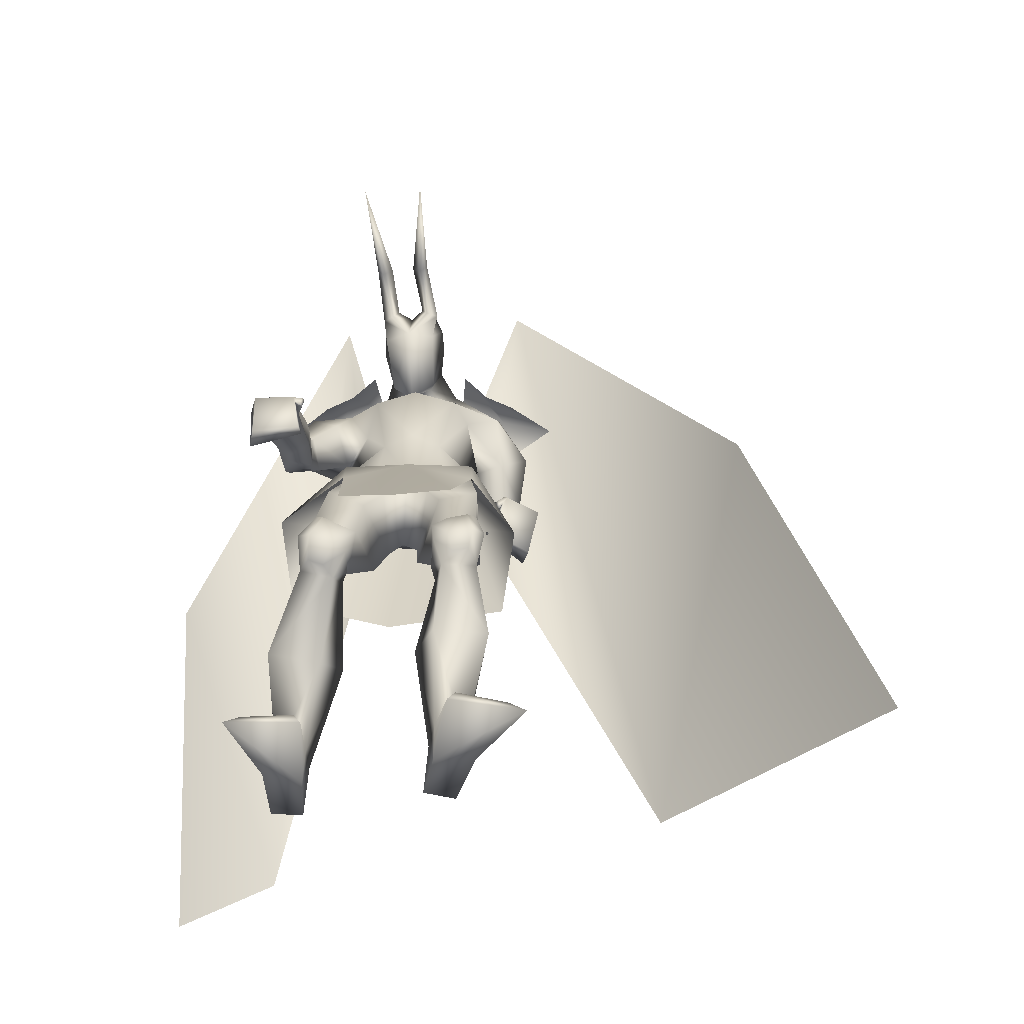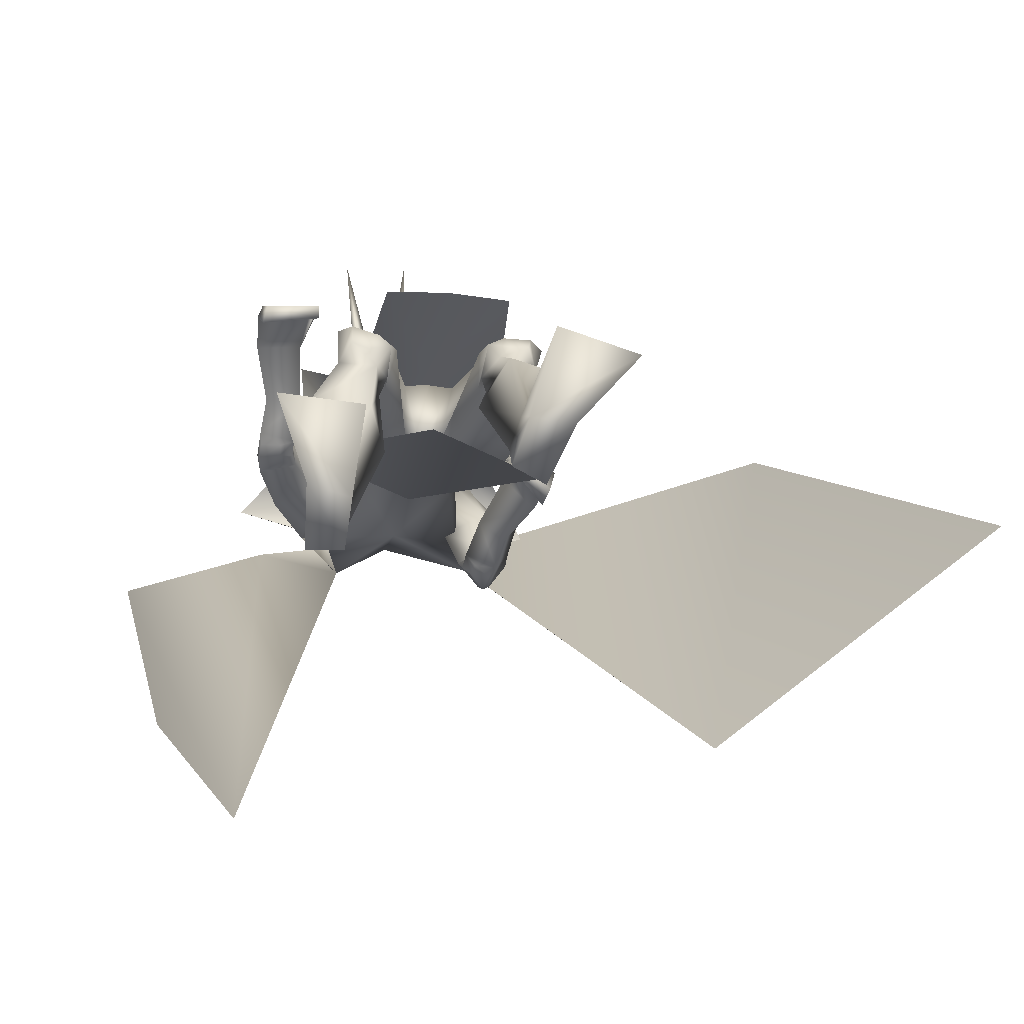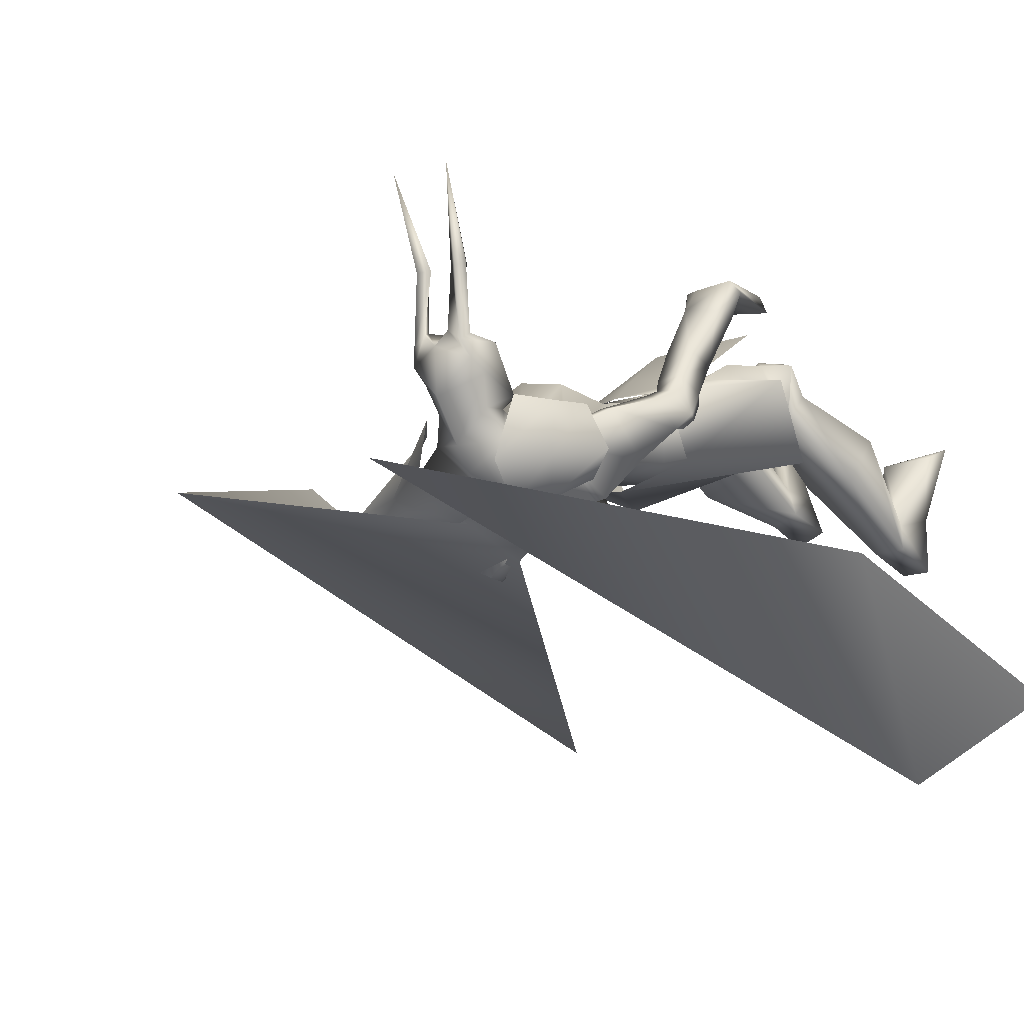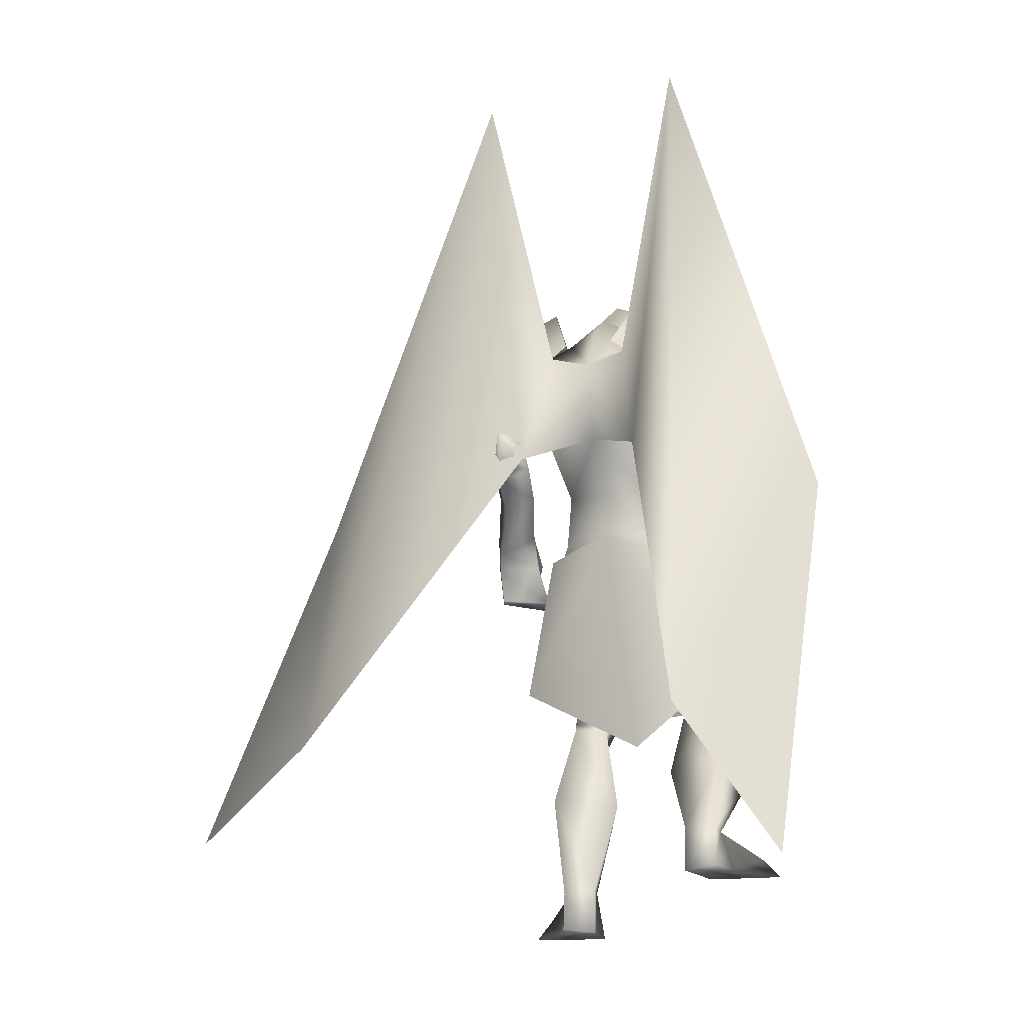
<metadata>
{"format":"obj","ext":"obj","renderer":"f3d","projection":"perspective","resolution":1024,"background":"white","views":[{"elev":-51.9,"azim":6.7,"up":"+Y"},{"elev":-0.4,"azim":-9.9,"up":"+Z"},{"elev":-10.4,"azim":-141.8,"up":"+Z"},{"elev":-15.0,"azim":-154.1,"up":"+Y"}]}
</metadata>
<code>
o Cube_Cube.001
v 0.009076 -0.1034 0.03396
v 0.1466 -0.08787 -0.000372
v -0.1321 -0.08345 0.02646
v 0.1361 -0.1368 -0.1347
v -0.1467 -0.1325 -0.1105
v -0.01007 -0.08971 -0.1659
v 0.01933 -0.4507 0.2174
v 0.1362 -0.4354 0.2054
v -0.09678 -0.4401 0.2192
v 0.2433 -0.3577 0.015
v -0.2478 -0.3287 0.07888
v 0.1995 -0.4375 -0.1302
v -0.2439 -0.4167 -0.08189
v -0.02609 -0.5576 -0.04323
v 0.0162 -0.1711 0.08534
v 0.152 -0.1797 0.03397
v -0.1256 -0.1733 0.0659
v 0.1143 0.3715 -0.07946
v -0.1012 0.3749 -0.05872
v 0.08942 0.4278 -0.2107
v -0.09998 0.4308 -0.1925
v 0.0394 0.3294 -0.2693
v -0.06515 0.3311 -0.2592
v 0.2211 0.2947 -0.1232
v -0.2166 0.3017 -0.08103
v 0.299 0.3594 -0.249
v -0.315 0.3691 -0.1899
v 0.1856 0.2802 -0.2698
v -0.2173 0.282 -0.2208
v 0.08373 0.3763 -0.1365
v -0.08846 0.3793 -0.1452
v -0.002365 0.3828 -0.1991
v 0.06619 0.309 -0.1186
v -0.06718 0.3101 -0.1122
v 0.000571 0.2793 -0.09642
v 0.1845 0.3186 -0.1775
v -0.168 0.3468 -0.152
v 0.1819 0.2908 -0.1528
v -0.165 0.3166 -0.123
v -0.01435 0.2767 -0.2707
v -0.01403 0.1101 -0.2399
v 0.1351 0.2292 -0.2608
v -0.1976 0.2175 -0.2459
v 0.0976 0.1941 -0.02164
v -0.07928 0.1969 -0.004613
v 0.01149 0.2074 0.009083
v 0.1159 0.238 -0.1176
v -0.1214 0.225 -0.1208
v 0.06749 0.02775 -0.02129
v -0.05489 0.0297 -0.009502
v 0.008034 0.05386 -0.001506
v 0.1008 0.01768 -0.07367
v -0.09789 0.02083 -0.05454
v -0.0059 0.00253 -0.1378
v 0.08417 0.004374 -0.1461
v -0.0958 0.007229 -0.1288
v 0.2215 0.1222 -0.2832
v -0.2758 0.1631 -0.05413
v 0.1779 0.07204 -0.26
v -0.2283 0.1162 -0.03184
v 0.1777 0.133 -0.3392
v -0.293 0.1186 -0.1079
v 0.1194 0.0931 -0.2976
v -0.2225 0.0792 -0.09414
v 0.2204 0.05894 -0.2729
v -0.284 0.09502 0.004893
v 0.1753 0.07674 -0.2457
v -0.2294 0.08825 -0.003413
v 0.1881 0.02099 -0.3067
v -0.2975 0.04612 -0.02762
v 0.1283 0.04749 -0.2796
v -0.2296 0.03971 -0.04649
v 0.175 0.07287 -0.2713
v -0.2347 0.09922 -0.02297
v 0.2176 0.08812 -0.3051
v -0.2871 0.125 -0.03305
v 0.181 0.0719 -0.3465
v -0.3018 0.07839 -0.07341
v 0.1233 0.06743 -0.3064
v -0.2321 0.05676 -0.07433
v 0.01026 -0.1349 0.02556
v 0.1374 -0.08743 -0.01843
v -0.1232 -0.08225 0.009024
v -0.007413 -0.07789 -0.1402
v 0.09759 -0.1039 -0.1388
v -0.1141 -0.09757 -0.1164
v 0.05771 -0.2287 0.05034
v -0.0363 -0.2327 0.05483
v 0.01311 -0.2054 0.05764
v 0.02214 -0.2894 -0.06223
v -0.04084 -0.2917 -0.06435
v -0.01049 -0.2598 -0.0667
v 0.1449 -0.2068 -0.1214
v -0.1659 -0.1939 -0.08624
v -0.01668 -0.1938 -0.1317
v 0.1718 -0.3994 0.1007
v -0.1607 -0.3903 0.1317
v 0.08126 -0.4224 0.1079
v -0.07743 -0.4255 0.1113
v 0.07051 -0.4675 0.03804
v -0.1035 -0.4688 0.03528
v 0.141 -0.4591 0.01159
v -0.1757 -0.4458 0.03605
v 0.09065 -0.3183 0.09215
v -0.0687 -0.3227 0.09944
v 0.1713 -0.2964 0.08303
v -0.1431 -0.2884 0.1179
v 0.03259 -0.3944 -0.01099
v -0.06075 -0.3988 -0.01888
v 0.1575 -0.3387 -0.07778
v -0.1899 -0.3202 -0.03973
v 0.1709 -0.521 0.06819
v -0.1953 -0.4998 0.0808
v 0.1017 -0.5323 0.09216
v -0.1262 -0.5258 0.07488
v 0.07918 -0.5083 0.0288
v -0.1169 -0.48 0.02085
v 0.1465 -0.5006 0.006351
v -0.1846 -0.4581 0.02618
v 0.08808 -0.484 0.1193
v -0.09501 -0.4911 0.1132
v 0.1923 -0.4697 0.109
v -0.1922 -0.4615 0.1414
v 0.07344 -0.4911 0.05537
v -0.1023 -0.4838 0.05407
v 0.1558 -0.4834 0.02947
v -0.1853 -0.4596 0.05988
v 0.1701 -0.4706 0.1289
v -0.1657 -0.4702 0.1506
v 0.1179 -0.4793 0.1314
v -0.118 -0.4857 0.134
v 0.1273 -0.5174 0.1125
v -0.1417 -0.5184 0.1064
v 0.1592 -0.5149 0.1125
v -0.1711 -0.5133 0.1178
v 0.1168 -0.4246 0.1244
v -0.107 -0.427 0.1332
v 0.1571 -0.4139 0.1209
v -0.1431 -0.4091 0.1449
v 0.16 -0.9648 -0.04884
v -0.2862 -0.8539 -0.1476
v 0.0791 -0.9685 -0.03699
v -0.2088 -0.8601 -0.1728
v 0.04776 -0.9706 -0.1207
v -0.222 -0.863 -0.2625
v 0.1082 -0.9641 -0.1516
v -0.2894 -0.8521 -0.2619
v 0.08811 -0.7186 0.07873
v -0.156 -0.6908 -0.008656
v 0.195 -0.7098 0.04619
v -0.2634 -0.6603 0.001716
v 0.03777 -0.6824 -0.008749
v -0.1245 -0.6264 -0.08846
v 0.1662 -0.672 -0.06903
v -0.2593 -0.5813 -0.09503
v 0.07967 -0.8783 -0.0325
v -0.2069 -0.7768 -0.1683
v 0.1363 -0.8827 -0.05699
v -0.2685 -0.7752 -0.1678
v 0.05978 -0.8746 -0.09028
v -0.2095 -0.7665 -0.2251
v 0.1233 -0.8839 -0.1117
v -0.277 -0.7663 -0.221
v 0.2371 -0.931 0.06062
v -0.3084 -0.8213 -0.01672
v 0.1395 -0.9337 0.1013
v -0.2028 -0.824 -0.02106
v 0.1263 -0.9664 0.1163
v -0.1845 -0.8568 -0.01308
v 0.2731 -0.9664 0.06861
v -0.3377 -0.8568 0.005755
v 0.255 -0.2246 -0.147
v -0.3002 -0.1718 0.2113
v 0.1837 -0.2321 -0.07695
v -0.1999 -0.1731 0.2139
v 0.2391 -0.2237 -0.1789
v -0.3105 -0.1816 0.1786
v 0.1669 -0.2199 -0.09044
v -0.1977 -0.1676 0.1899
v 0.2069 -0.06251 -0.1119
v -0.2262 -0.01416 0.1628
v 0.2564 -0.08259 -0.1697
v -0.3009 -0.01232 0.1499
v 0.2416 -0.1168 -0.1849
v -0.3115 -0.04952 0.1379
v 0.1875 -0.0718 -0.1259
v -0.2227 -0.0295 0.1428
v 0.1869 0.167 -0.1948
v -0.1872 0.2165 -0.07185
v 0.2442 0.2143 -0.2248
v -0.2484 0.2659 -0.0872
v 0.1551 0.2263 -0.3048
v -0.2565 0.1851 -0.176
v 0.1028 0.1894 -0.2386
v -0.1705 0.163 -0.1515
v 0.1427 0.06842 -0.3206
v -0.2563 0.06334 -0.07422
v 0.1684 0.06848 -0.3517
v -0.2989 0.06713 -0.08217
v 0.1477 0.04982 -0.3015
v -0.2555 0.05135 -0.05397
v 0.1738 0.03005 -0.3253
v -0.2958 0.04701 -0.05271
v 0.142 0.09134 -0.3184
v -0.2527 0.08066 -0.08853
v 0.1646 0.1124 -0.3486
v -0.2914 0.09287 -0.1035
v 0.08297 -0.113 -0.009585
v -0.0694 -0.1112 0.005496
v 0.1538 -0.188 0.02339
v -0.1311 -0.1808 0.05612
v 0.1822 0.02045 -0.1871
v -0.2198 0.04254 0.06344
v 0.2273 0.002719 -0.22
v -0.2779 0.04938 0.06719
v 0.1937 -0.03611 -0.2515
v -0.2895 -0.000883 0.03614
v 0.1486 -0.002309 -0.2115
v -0.2208 0.006247 0.03307
v 0.2178 -0.126 -0.06674
v -0.2179 -0.06648 0.2161
v 0.282 -0.1302 -0.1133
v -0.3019 -0.06027 0.2212
v 0.2684 -0.1468 -0.136
v -0.3125 -0.08291 0.1995
v 0.2003 -0.1267 -0.07959
v -0.2138 -0.07248 0.1954
v 0.1935 -0.1494 -0.07938
v -0.1996 -0.08811 0.207
v 0.1998 -0.1494 -0.07514
v -0.2032 -0.0868 0.214
v 0.19 -0.1264 -0.07662
v -0.196 -0.06411 0.2027
v 0.1966 -0.1265 -0.07173
v -0.1996 -0.0628 0.2104
v -0.002365 0.4209 -0.1521
v 0.05545 0.4043 -0.08345
v -0.06018 0.4043 -0.08345
v -0.002365 0.4806 -0.06947
v 0.06896 0.4299 -0.02685
v -0.07369 0.4299 -0.02685
v 0.06678 0.4661 -0.001754
v -0.0715 0.4661 -0.001754
v -0.002365 0.4879 0.02619
v 0.03262 0.327 -0.07066
v -0.03735 0.327 -0.07066
v -0.002365 0.3237 -0.05916
v 0.05222 0.3748 0.04761
v -0.05695 0.3748 0.04761
v -0.002365 0.3696 0.06741
v 0.04421 0.3066 -0.04362
v -0.04894 0.3066 -0.04362
v -0.002365 0.2441 -0.02824
v 0.03845 0.4574 0.06192
v -0.04318 0.4574 0.06192
v 0.06149 0.4622 0.04683
v -0.06622 0.4622 0.04683
v 0.02566 0.484 0.05325
v -0.03039 0.484 0.05325
v 0.05353 0.4807 0.03276
v -0.05826 0.4807 0.03276
v 0.04445 0.4857 0.1752
v -0.04918 0.4857 0.1752
v 0.02185 0.4712 0.1788
v -0.02658 0.4712 0.1788
v 0.05573 0.468 0.1846
v -0.06046 0.468 0.1846
v 0.04394 0.451 0.1859
v -0.04866 0.451 0.1859
v 0.06225 0.5356 0.3635
v -0.06698 0.5356 0.3635
v 0.1295 0.06278 -0.3132
v -0.1397 0.0674 -0.3175
v 0.06848 0.2998 -0.2777
v -0.09502 0.3003 -0.2628
v 0.491 -0.6101 -0.6315
v -0.3926 -0.596 -0.745
v 0.2157 0.9308 -0.2932
v -0.2319 0.9303 -0.2872
v 0.9975 -0.7416 -0.2205
v -0.5383 -0.8721 -0.5537
v 0.7389 0.01624 -0.08635
v -0.57 -0.08716 -0.3487
v 0.1626 0.3141 -0.09814
v 0.189 0.3832 -0.2281
v 0.09844 0.2884 -0.2707
v -0.1538 0.3191 -0.06768
v -0.2024 0.3894 -0.1904
v -0.1247 0.2918 -0.2493
f 4 2 10
f 4 10 12
f 11 3 5
f 11 5 13
f 6 4 12
f 6 12 14
f 13 5 6
f 13 6 14
f 1 15 16
f 1 16 2
f 1 3 17
f 1 17 15
f 15 7 8
f 15 8 16
f 9 7 15
f 9 15 17
f 2 16 10
f 11 17 3
f 30 33 38
f 30 38 36
f 39 34 31
f 39 31 37
f 30 36 40
f 30 40 32
f 40 37 31
f 40 31 32
f 33 35 46
f 33 46 44
f 46 35 34
f 46 34 45
f 38 33 44
f 38 44 47
f 45 34 39
f 45 39 48
f 44 46 51
f 44 51 49
f 51 46 45
f 51 45 50
f 47 44 49
f 47 49 52
f 50 45 48
f 50 48 53
f 41 42 55
f 41 55 54
f 56 43 41
f 56 41 54
f 42 47 52
f 42 52 55
f 53 48 43
f 53 43 56
f 59 73 75
f 59 75 57
f 76 74 60
f 76 60 58
f 73 67 65
f 73 65 75
f 66 68 74
f 66 74 76
f 63 79 73
f 63 73 59
f 74 80 64
f 74 64 60
f 79 71 67
f 79 67 73
f 68 72 80
f 68 80 74
f 54 55 85
f 54 85 84
f 86 56 54
f 86 54 84
f 55 52 82
f 55 82 85
f 83 53 56
f 83 56 86
f 87 89 92
f 87 92 90
f 92 89 88
f 92 88 91
f 85 93 95
f 85 95 84
f 95 94 86
f 95 86 84
f 93 90 92
f 93 92 95
f 92 91 94
f 92 94 95
f 104 98 96
f 104 96 106
f 97 99 105
f 97 105 107
f 90 108 104
f 90 104 87
f 105 109 91
f 105 91 88
f 108 100 98
f 108 98 104
f 99 101 109
f 99 109 105
f 93 110 108
f 93 108 90
f 109 111 94
f 109 94 91
f 110 102 100
f 110 100 108
f 101 103 111
f 101 111 109
f 106 96 102
f 106 102 110
f 103 97 107
f 103 107 111
f 100 124 120
f 100 120 98
f 121 125 101
f 121 101 99
f 124 116 114
f 124 114 120
f 115 117 125
f 115 125 121
f 102 126 124
f 102 124 100
f 125 127 103
f 125 103 101
f 126 118 116
f 126 116 124
f 117 119 127
f 117 127 125
f 96 122 126
f 96 126 102
f 127 123 97
f 127 97 103
f 122 112 118
f 122 118 126
f 119 113 123
f 119 123 127
f 122 96 138
f 122 138 128
f 139 97 123
f 139 123 129
f 112 122 128
f 112 128 134
f 129 123 113
f 129 113 135
f 98 120 130
f 98 130 136
f 131 121 99
f 131 99 137
f 120 114 132
f 120 132 130
f 133 115 121
f 133 121 131
f 114 112 134
f 114 134 132
f 135 113 115
f 135 115 133
f 96 98 136
f 96 136 138
f 137 99 97
f 137 97 139
f 136 130 128
f 136 128 138
f 129 131 137
f 129 137 139
f 130 132 134
f 130 134 128
f 135 133 131
f 135 131 129
f 114 148 150
f 114 150 112
f 151 149 115
f 151 115 113
f 116 152 148
f 116 148 114
f 149 153 117
f 149 117 115
f 118 154 152
f 118 152 116
f 153 155 119
f 153 119 117
f 112 150 154
f 112 154 118
f 155 151 113
f 155 113 119
f 140 142 144
f 140 144 146
f 145 143 141
f 145 141 147
f 148 156 158
f 148 158 150
f 159 157 149
f 159 149 151
f 152 160 156
f 152 156 148
f 157 161 153
f 157 153 149
f 160 144 142
f 160 142 156
f 143 145 161
f 143 161 157
f 154 162 160
f 154 160 152
f 161 163 155
f 161 155 153
f 162 146 144
f 162 144 160
f 145 147 163
f 145 163 161
f 150 158 162
f 150 162 154
f 163 159 151
f 163 151 155
f 158 140 146
f 158 146 162
f 147 141 159
f 147 159 163
f 158 156 166
f 158 166 164
f 167 157 159
f 167 159 165
f 140 158 164
f 140 164 170
f 165 159 141
f 165 141 171
f 156 142 168
f 156 168 166
f 169 143 157
f 169 157 167
f 142 140 170
f 142 170 168
f 171 141 143
f 171 143 169
f 166 168 170
f 166 170 164
f 171 169 167
f 171 167 165
f 172 174 178
f 172 178 176
f 179 175 173
f 179 173 177
f 38 188 190
f 38 190 36
f 191 189 39
f 191 39 37
f 188 59 57
f 188 57 190
f 58 60 189
f 58 189 191
f 36 190 192
f 36 192 42
f 193 191 37
f 193 37 43
f 190 57 61
f 190 61 192
f 62 58 191
f 62 191 193
f 47 194 188
f 47 188 38
f 189 195 48
f 189 48 39
f 194 63 59
f 194 59 188
f 60 64 195
f 60 195 189
f 42 192 194
f 42 194 47
f 195 193 43
f 195 43 48
f 192 61 63
f 192 63 194
f 64 62 193
f 64 193 195
f 57 75 77
f 57 77 61
f 78 76 58
f 78 58 62
f 65 69 77
f 65 77 75
f 78 70 66
f 78 66 76
f 79 63 204
f 79 204 196
f 205 64 80
f 205 80 197
f 71 79 196
f 71 196 200
f 197 80 72
f 197 72 201
f 77 69 202
f 77 202 198
f 203 70 78
f 203 78 199
f 61 77 198
f 61 198 206
f 199 78 62
f 199 62 207
f 69 71 200
f 69 200 202
f 201 72 70
f 201 70 203
f 63 61 206
f 63 206 204
f 207 62 64
f 207 64 205
f 206 198 196
f 206 196 204
f 197 199 207
f 197 207 205
f 198 202 200
f 198 200 196
f 201 203 199
f 201 199 197
f 49 51 81
f 49 81 208
f 81 51 50
f 81 50 209
f 49 208 82
f 49 82 52
f 83 209 50
f 83 50 53
f 81 89 87
f 81 87 208
f 88 89 81
f 88 81 209
f 87 104 106
f 87 106 210
f 107 105 88
f 107 88 211
f 82 208 87
f 82 87 210
f 88 209 83
f 88 83 211
f 82 210 93
f 82 93 85
f 94 211 83
f 94 83 86
f 93 210 106
f 93 106 110
f 107 211 94
f 107 94 111
f 67 212 214
f 67 214 65
f 215 213 68
f 215 68 66
f 65 214 216
f 65 216 69
f 217 215 66
f 217 66 70
f 71 218 212
f 71 212 67
f 213 219 72
f 213 72 68
f 69 216 218
f 69 218 71
f 219 217 70
f 219 70 72
f 180 220 222
f 180 222 182
f 223 221 181
f 223 181 183
f 220 174 172
f 220 172 222
f 173 175 221
f 173 221 223
f 182 222 224
f 182 224 184
f 225 223 183
f 225 183 185
f 222 172 176
f 222 176 224
f 177 173 223
f 177 223 225
f 226 178 174
f 226 174 220
f 175 179 227
f 175 227 221
f 184 224 226
f 184 226 186
f 227 225 185
f 227 185 187
f 224 176 178
f 224 178 226
f 179 177 225
f 179 225 227
f 226 220 230
f 226 230 228
f 231 221 227
f 231 227 229
f 186 226 228
f 186 228 232
f 229 227 187
f 229 187 233
f 220 180 234
f 220 234 230
f 235 181 221
f 235 221 231
f 180 186 232
f 180 232 234
f 233 187 181
f 233 181 235
f 232 228 230
f 232 230 234
f 231 229 233
f 231 233 235
f 180 182 214
f 180 214 212
f 215 183 181
f 215 181 213
f 182 184 216
f 182 216 214
f 217 185 183
f 217 183 215
f 184 186 218
f 184 218 216
f 219 187 185
f 219 185 217
f 180 212 218
f 180 218 186
f 219 213 181
f 219 181 187
f 251 245 237
f 251 237 240
f 238 246 252
f 238 252 241
f 236 239 240
f 236 240 237
f 241 239 236
f 241 236 238
f 251 240 242
f 251 242 248
f 243 241 252
f 243 252 249
f 242 240 239
f 242 239 244
f 239 241 243
f 239 243 244
f 253 247 245
f 253 245 251
f 246 247 253
f 246 253 252
f 251 248 250
f 251 250 253
f 250 249 252
f 250 252 253
f 30 32 236
f 30 236 237
f 236 32 31
f 236 31 238
f 30 237 245
f 30 245 33
f 246 238 31
f 246 31 34
f 33 245 247
f 33 247 35
f 247 246 34
f 247 34 35
f 250 248 256
f 250 256 254
f 257 249 250
f 257 250 255
f 244 250 254
f 244 254 258
f 255 250 244
f 255 244 259
f 242 244 258
f 242 258 260
f 259 244 243
f 259 243 261
f 248 242 260
f 248 260 256
f 261 243 249
f 261 249 257
f 256 260 262
f 256 262 266
f 263 261 257
f 263 257 267
f 260 258 264
f 260 264 262
f 265 259 261
f 265 261 263
f 258 254 268
f 258 268 264
f 269 255 259
f 269 259 265
f 254 256 266
f 254 266 268
f 267 257 255
f 267 255 269
f 266 270 268
f 269 271 267
f 264 268 270
f 271 269 265
f 262 264 270
f 271 265 263
f 262 270 266
f 267 271 263
f 36 42 272
f 36 272 274
f 273 43 37
f 273 37 275
f 36 274 40
f 40 275 37
f 41 272 42
f 43 273 41
f 40 274 272
f 40 272 41
f 273 275 40
f 273 40 41
f 272 274 278
f 272 278 276
f 279 275 273
f 279 273 277
f 276 278 282
f 276 282 280
f 283 279 277
f 283 277 281
f 18 284 285
f 18 285 20
f 284 24 26
f 284 26 285
f 20 285 286
f 20 286 22
f 285 26 28
f 285 28 286
f 25 287 288
f 25 288 27
f 287 19 21
f 287 21 288
f 27 288 289
f 27 289 29
f 288 21 23
f 288 23 289

</code>
